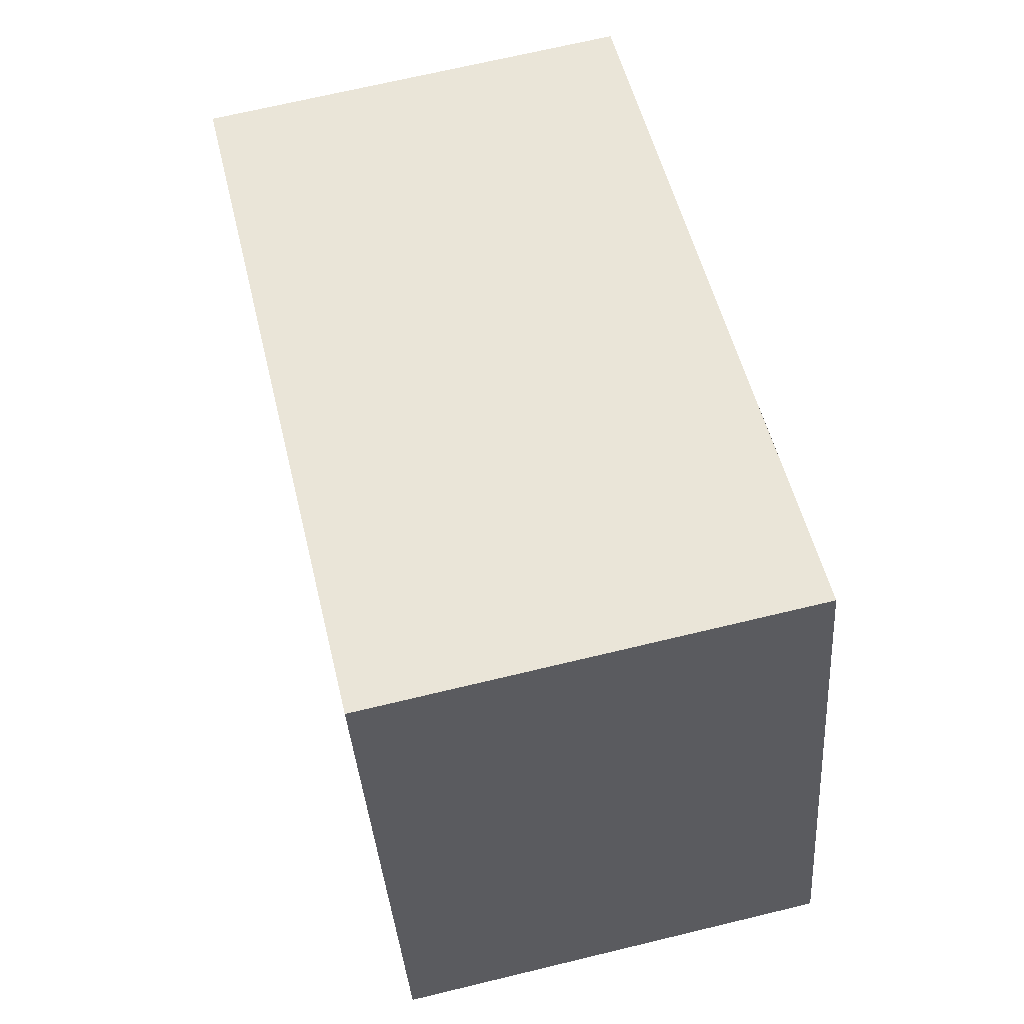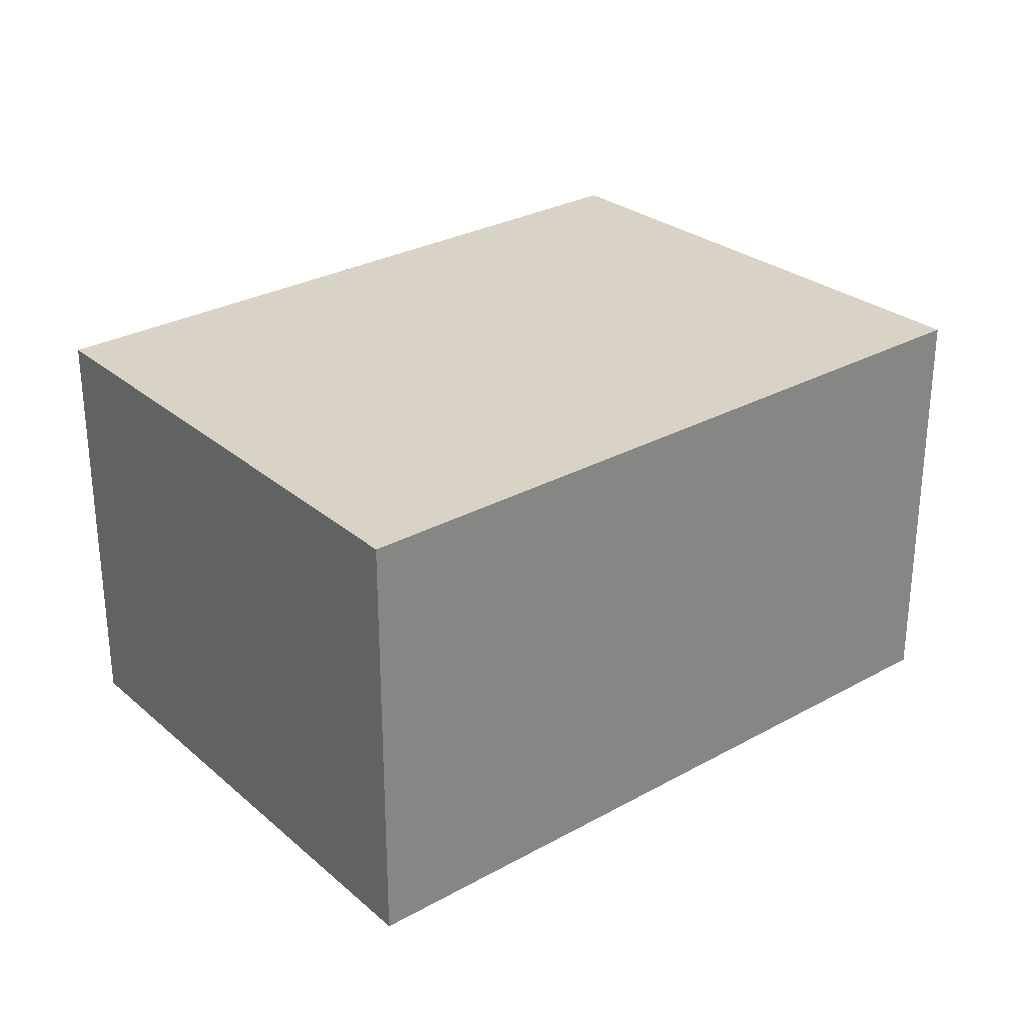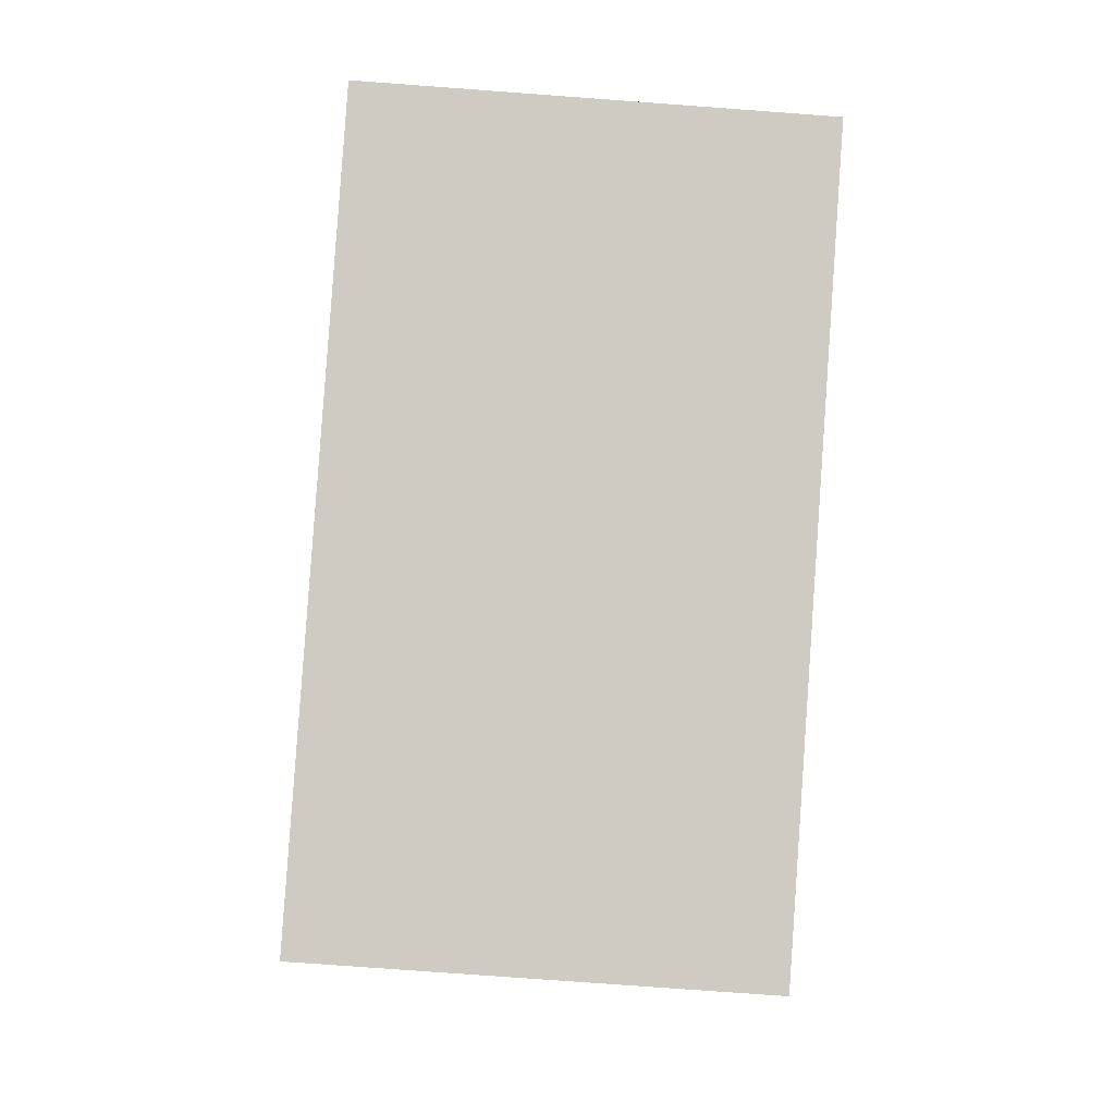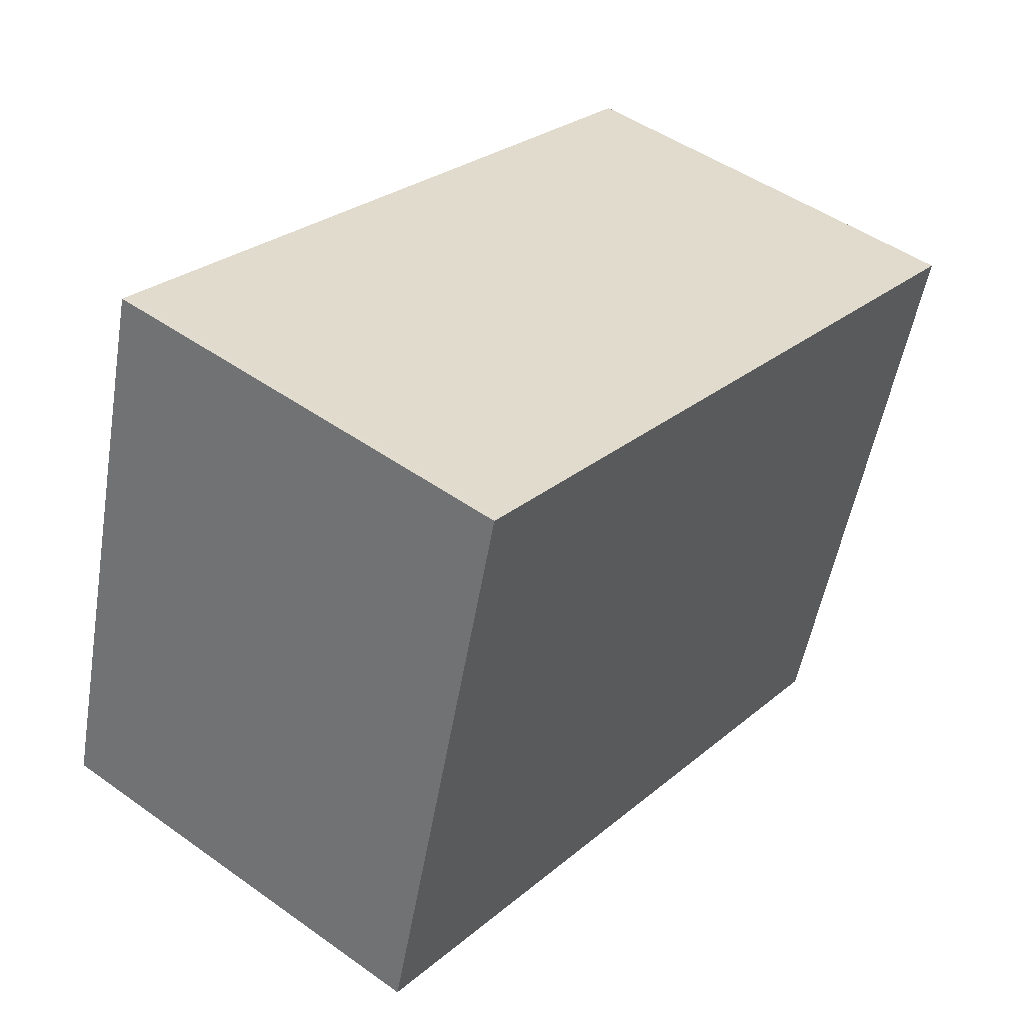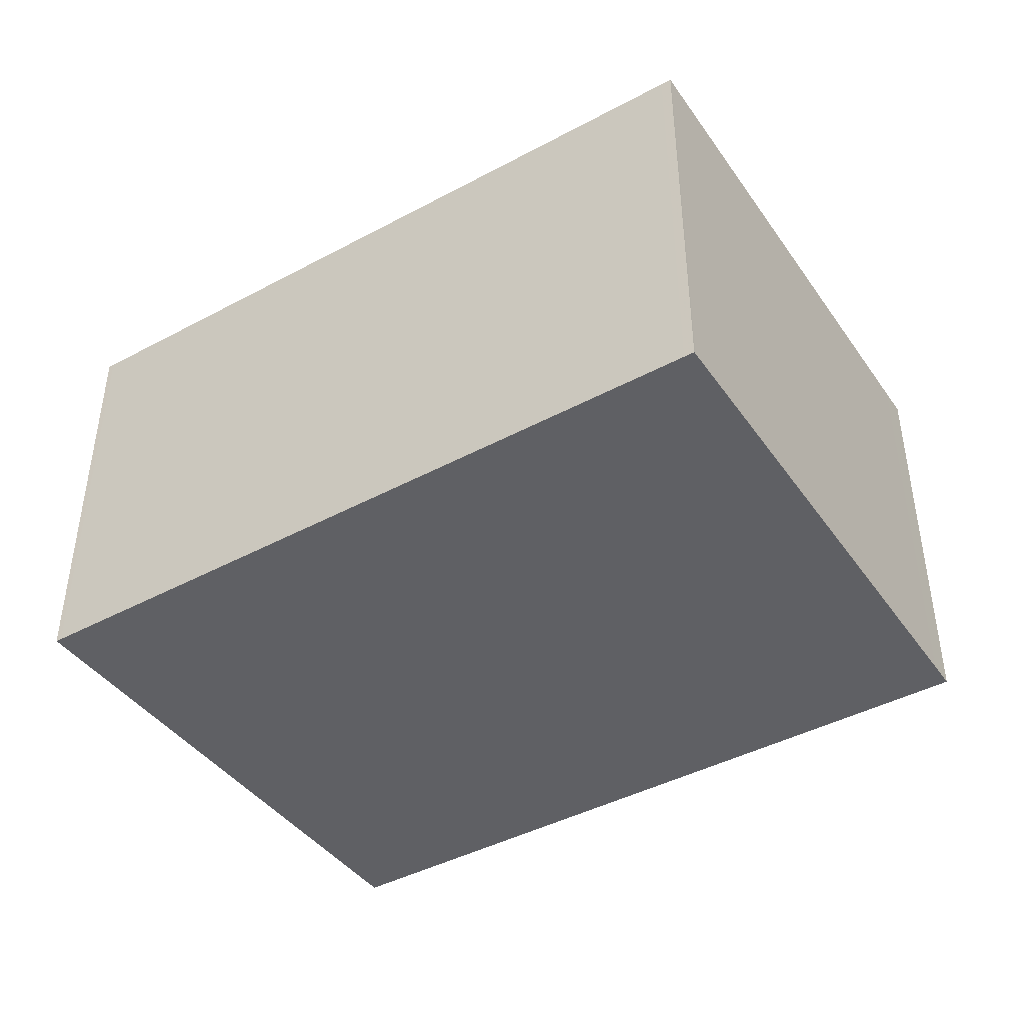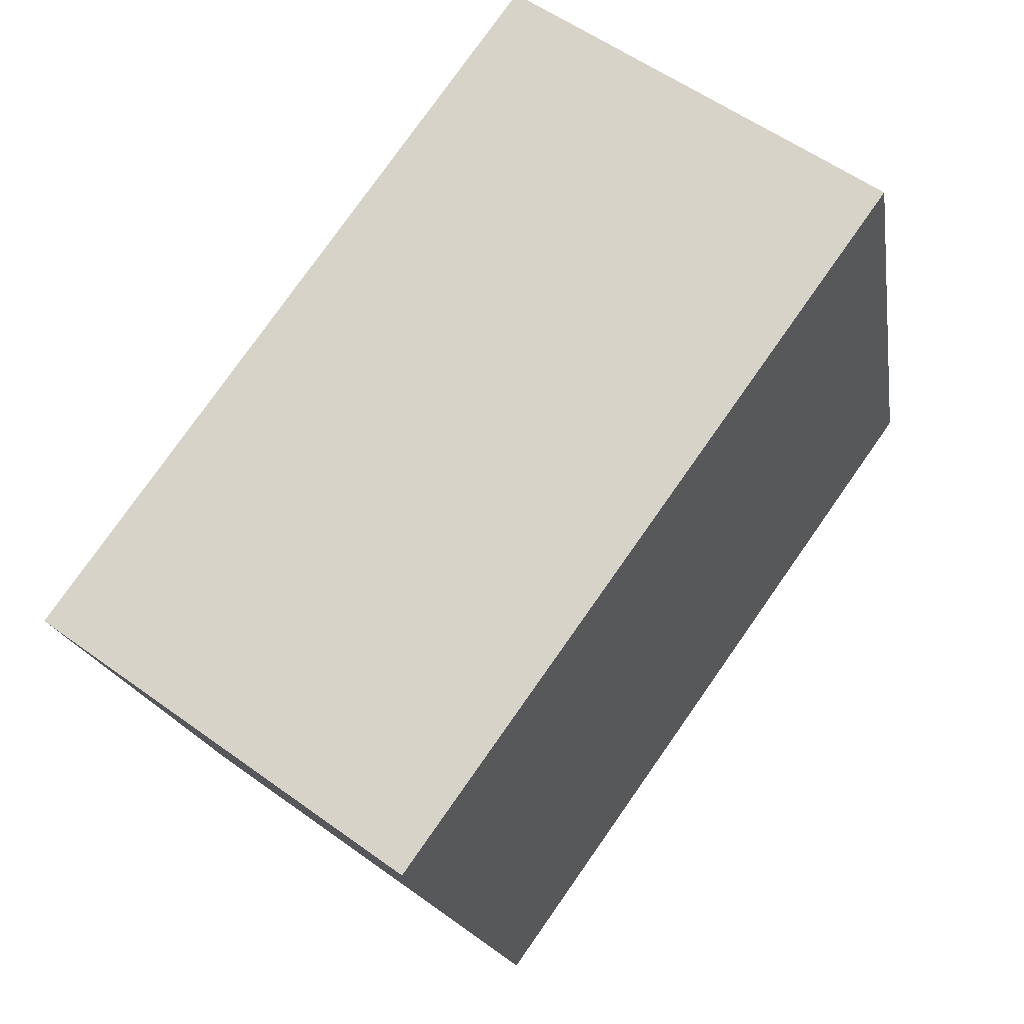
<metadata>
{"format":"obj","ext":"obj","renderer":"f3d","projection":"perspective","resolution":1024,"background":"white","views":[{"elev":68.6,"azim":76.4,"up":"+Y"},{"elev":28.4,"azim":157.6,"up":"+Z"},{"elev":-76.9,"azim":85.8,"up":"+Y"},{"elev":47.7,"azim":128.7,"up":"+Y"},{"elev":-43.6,"azim":-130.2,"up":"+Z"},{"elev":56.7,"azim":-52.9,"up":"+Y"}]}
</metadata>
<code>
v -2148 -2453 2.38
v -2147 -2456 2.37
v -2151 -2458 2.368
v -2152 -2455 2.378
v -2152 -2455 2.378
v -2151 -2454 2.379
v -2152 -2455 2.378
v -2152 -2455 2.378
v -2151 -2458 2.368
v -2147 -2456 2.37
v -2148 -2453 2.38
v -2147 -2456 2.37
v -2151 -2458 2.368
v -2147 -2456 2.37
v -2151 -2458 2.368
v -2147 -2456 2.37
v -2148 -2453 2.38
v -2148 -2453 0
v -2147 -2456 -4.441e-16
v -2147 -2456 2.37
v -2147 -2456 2.37
v -2147 -2456 0
v -2147 -2456 0
v -2151 -2458 2.368
v -2151 -2458 2.368
v -2151 -2458 0
v -2151 -2458 0
v -2152 -2455 2.378
v -2152 -2455 2.378
v -2152 -2455 0
v -2152 -2455 0
v -2152 -2455 2.378
v -2152 -2455 2.378
v -2152 -2455 0
v -2152 -2455 0
v -2148 -2453 2.38
v -2151 -2454 2.379
v -2151 -2454 0
v -2148 -2453 0
v -2151 -2454 2.379
v -2152 -2455 2.378
v -2152 -2455 0
v -2151 -2454 0
v -2151 -2458 2.368
v -2151 -2458 2.368
v -2151 -2458 0
v -2151 -2458 0
v -2151 -2458 2.368
v -2147 -2456 2.37
v -2147 -2456 0
v -2151 -2458 0
v -2148 -2453 2.38
v -2148 -2453 2.38
v -2148 -2453 0
v -2148 -2453 0
v -2147 -2456 2.37
v -2147 -2456 2.37
v -2147 -2456 -4.441e-16
v -2147 -2456 0
v -2152 -2455 2.378
v -2151 -2458 2.368
v -2151 -2458 0
v -2152 -2455 0
v -2148 -2453 0
v -2147 -2456 0
v -2151 -2458 0
v -2152 -2455 0
f 15 5 8 13
f 8 5 4 7
f 7 6 8
f 12 11 1 14
f 13 8 6 11 12
f 12 10 9 13
f 14 2 10 12
f 13 9 3 15
f 17 18 19 16
f 21 22 23 20
f 25 26 27 24
f 29 30 31 28
f 33 34 35 32
f 37 38 39 36
f 41 42 43 40
f 45 46 47 44
f 49 50 51 48
f 53 54 55 52
f 57 58 59 56
f 61 62 63 60
f 65 66 67 64

</code>
